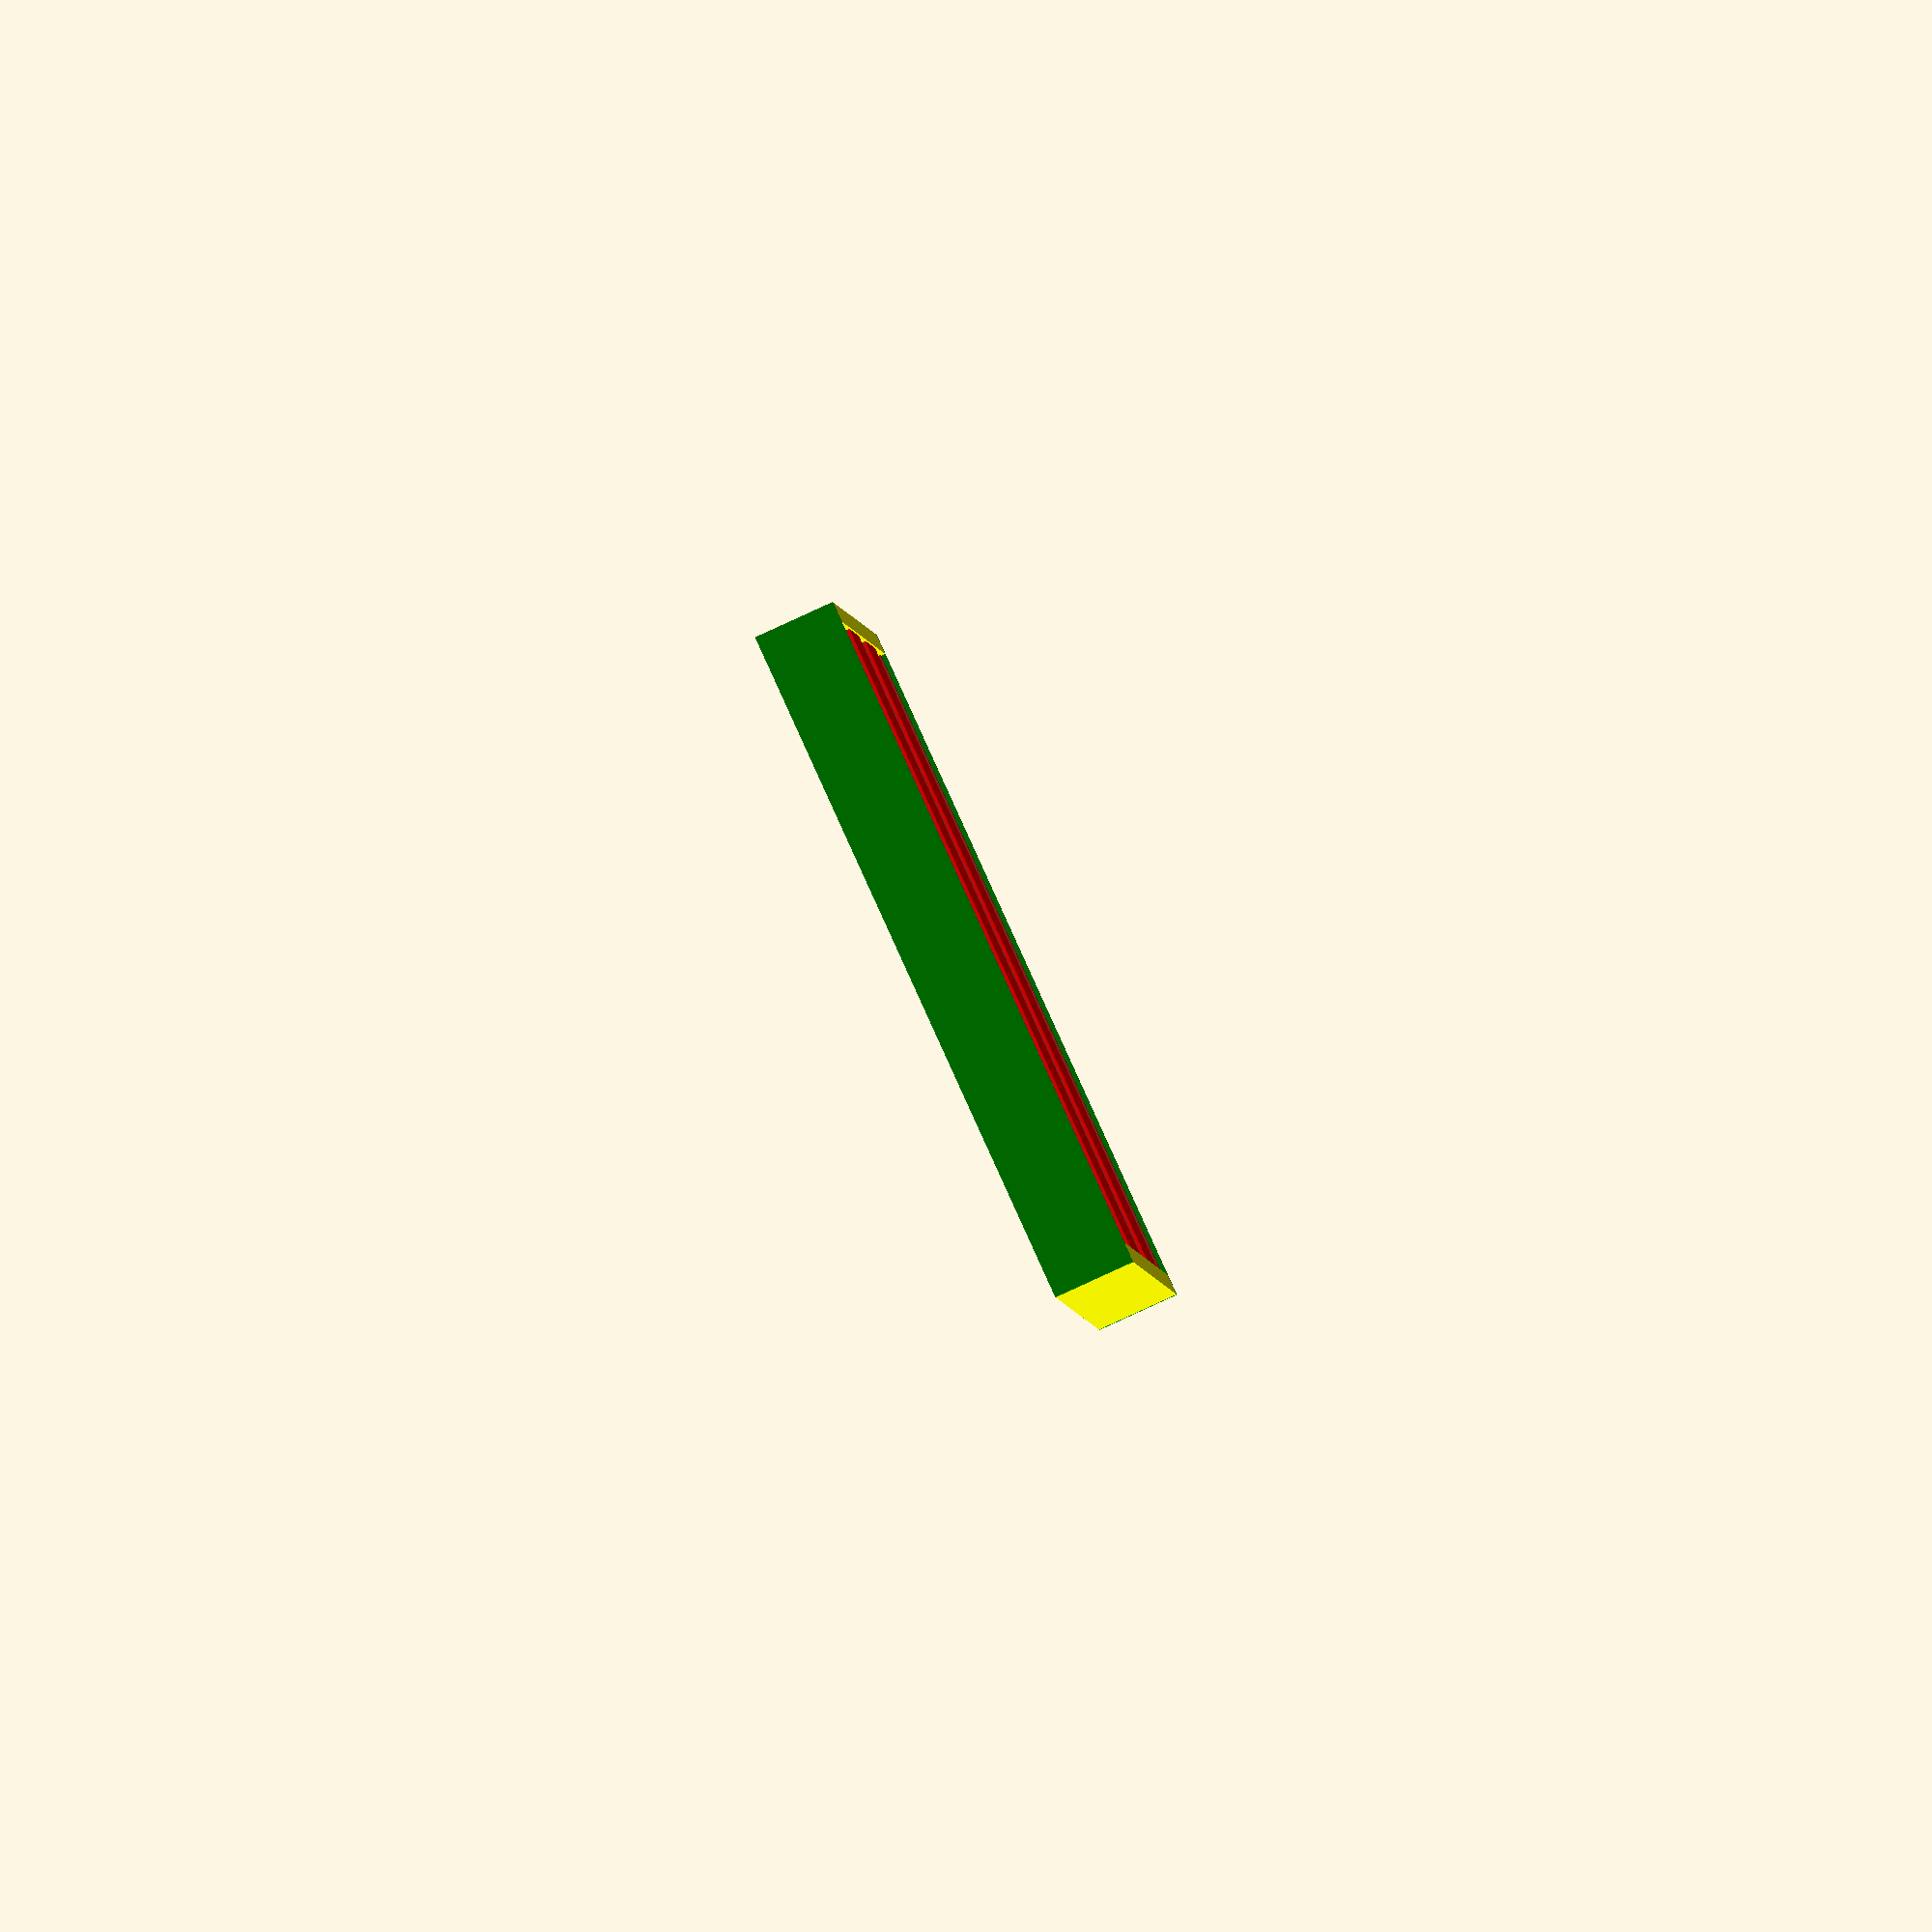
<openscad>
// My dictionary of this project
	// length (or Y-axis size) = L;
	// width (or X-axis size) = W;
	// hight (or Z-axis size) = H;

	// X-axis shift = dX (from windom to door);
	// Y-axis shift = dY (view the window from right to left);
	// Z-axis shift = dZ (from floor to ceiling);

	// color = clr;

	// side part =
	//			SPi for inner;
	//			SPo for outer;
	//			SPt for transverse;
	// plywood = PW; Bad = BD;
	
//====================================================
// draw outer side part

SPo_clr = "yellow";
SPo_W = 25;
SPo_H = 100;
SPo_L = 2000;

module SPo_draw(length){
	color(SPo_clr, 1)
	cube([length, SPo_W, SPo_H]);
}
module SPo_draw_green(length){
	color("green", 1)
	cube([length, SPo_W, SPo_H]);
}

//====================================================
// draw inner side part

SPi_clr = "orange";
SPi_W = 20;
SPi_H = 30;
SPi_L = SPo_L;

module SPi_draw(length){
	color(SPi_clr, 1)
	cube([length, SPi_W, SPi_H]);
}

//====================================================
// draw transverse side part

SPt_clr = "brown";
SPt_W = 50;
SPt_H = 50;
SPt_L = 800;


module SPt_draw(length){
	color(SPt_clr, 1)
	cube([length, SPt_W, SPt_H]);
}


//====================================================
// draw one plywood

PW_clr = "red";
PW_H = 3.2;
PW_W = 800;
PW_L = 450;

module PW_draw(length, width){
	color(PW_clr, 1)
	cube([length, width, PW_H]);
}

//====================================================
// draw bad

// draw 1/2 frame
module piece_1_BD_draw(){

l1 = SPo_L;
l2 = SPt_L + 2 * SPo_W;
l2_1 = SPt_L;
l3 = SPi_L;

// draw outer detail
translate([SPo_W, 0, 0])
	SPo_draw(l1);
// draw transverse outer detail
translate([SPo_W, 0, 0])
	rotate([0, 0, 90])
		SPo_draw_green(l2);

// draw inner detail
translate([SPo_W, SPo_W, SPo_H - SPi_H - 15])
	SPi_draw(l3);

// draw transverse details
for (i=[0:2]){
translate([SPt_W + SPo_W + i * 400, SPo_W, 5])
	rotate([0, 0, 90])
		SPt_draw(l2_1);
}

// draw 1/2 plywood
x = PW_L;
y = PW_W;
translate([SPo_W + 400, SPo_W, 5 - PW_H])
	PW_draw(x, y);
}

//====================================================
//
piece_1_BD_draw();
translate([2000 + 2 * SPo_W, 800 + 2 * SPo_W, 0])
	rotate([0,0,180])
		piece_1_BD_draw();

echo("outer x2", SPo_H, SPo_W, SPo_L);
echo("outer x2", SPo_H, SPo_W, SPt_L + 2 * SPo_W);
echo("inner x2", SPi_H, SPi_W, SPo_L);
echo("transverse x6", SPt_H, SPt_W, SPt_L);
echo("plywood x2", PW_H, PW_W, PW_L);

</openscad>
<views>
elev=87.9 azim=86.5 roll=114.5 proj=o view=wireframe
</views>
